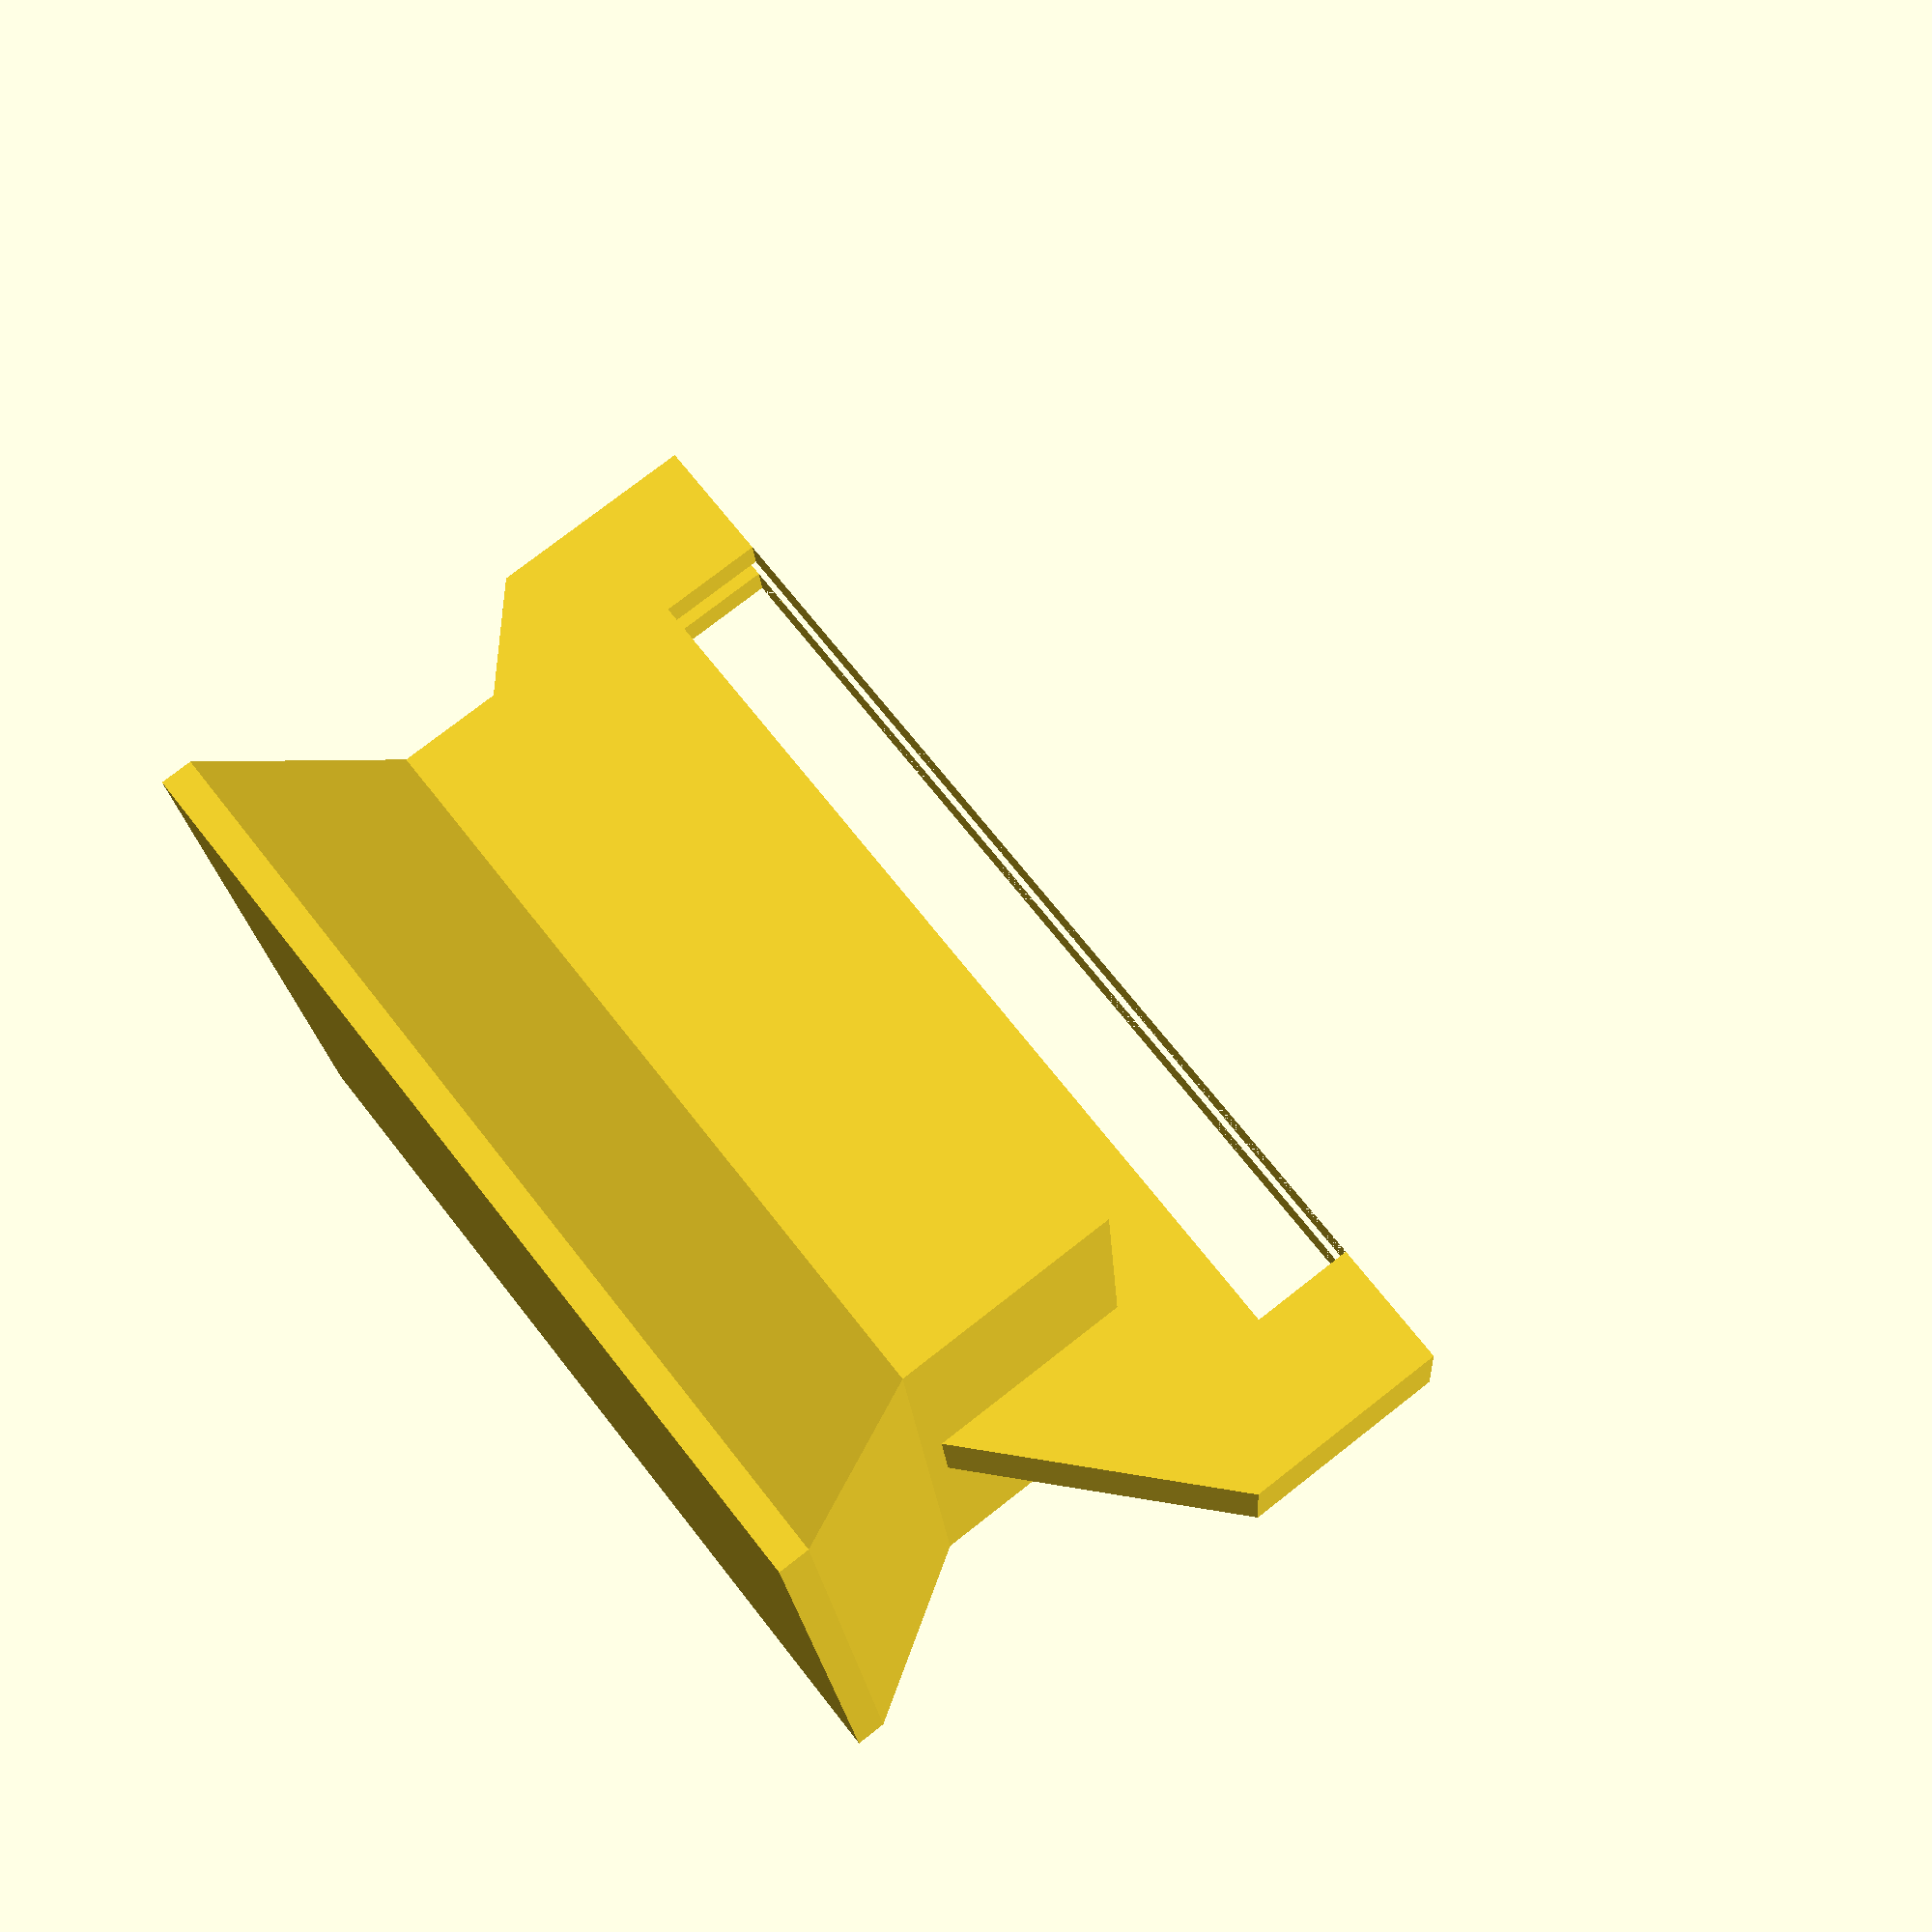
<openscad>
$fn=100;

wall_dist=150;
thickness=10;
width=80;
width2=100;
height=20;

screw_dia=4;
screw_dia2=5;
screw_head=8;
screw_offs=width/4*1.3;

screw_dist=76;

back=25;

base_width=43.4;
base_height=9.1;

module screwhole()
{
  cylinder(d=screw_dia, h=thickness+1, center=true);
  translate([0, 0, thickness/2]) mirror([0, 0, 1]) cylinder(d2=0, d1=screw_head, h=screw_head*2/3, center=false);
}

module screwhole2()
{
  cylinder(d=screw_dia2, h=thickness+1, center=true);
  //translate([0, 0, thickness/2]) mirror([0, 0, 1]) cylinder(d2=0, d1=screw_head, h=screw_head*2/3, center=false);
}

pcb_thickness=1.5;
pcb_length=51.25;
pcb_height=50;
cover_thickness=5;
cover_height=10;
cutout_height=5;
cutout_width=44;
base_inset=4.1;

module pcb()
{
translate([0, 0, -base_height/2+pcb_height/2+cover_thickness/2-pcb_thickness])
  cube([pcb_length, pcb_thickness, pcb_height], center=true);
}

//Tripod mount
difference()
{
translate([0, -20-base_width/2, 0])
  {
    union()
    {
      base_cutout = 0.8;
      
      translate([-base_width/2, 20, -height/2])
      {
        union()
        {
          intersection()
          {
          	polyhedron(points=[[-base_cutout,-base_cutout,0],
                             [base_inset,base_inset,base_height],
                             [-base_cutout,base_width+base_cutout,0],
                             [base_inset,base_width-base_inset,base_height],
                             [base_width+base_cutout,base_width+base_cutout,0],
                             [base_width-base_inset,base_width-base_inset,base_height],
                             [base_width+base_cutout,-base_cutout,0],
                             [base_width-base_inset,base_inset,base_height]],
                     triangles=[[2,1,0],[1,2,3],[4,3,2],[3,4,5],[6,5,4],[5,6,7],[0,7,6],[7,0,1],
          				     [4,2,0],[0,6,4],[1,3,5],[5,7,1]]
                     );	
        	  cube([base_width,base_width,50]);
          }
        }
      }
      
        
      translate([-(base_width-base_inset*2)/2, 20+base_inset, -height/2])
        cube([base_width-base_inset*2, base_width-base_inset*2, height]);
    }
    
  }
  translate([0, 0, cover_height/2+base_height/2+cutout_height]) pcb();
}

module support()
{
  support_height=9.5;
  rotate([90, 0, 0]) linear_extrude(height=cover_thickness, center=true) polygon(points=[[0, 0], [0, -support_height], [(pcb_length+cover_thickness-base_width+base_inset*2)/2, 0]]);
}

//PCB part
translate([0, 0, cover_height/2+base_height/2+cutout_height])
{
  difference()
  {
    cube([pcb_length+cover_thickness, cover_thickness, cover_height], center=true);
    translate([0, 0, (cover_height-cutout_height)/2]) cube([cutout_width, cover_thickness+1, cutout_height], center=true);
    pcb();
  }
  translate([base_width/2-base_inset, 0, -5]) support();
  mirror([1, 0, 0]) translate([base_width/2-base_inset, 0, -5]) support();
}

</openscad>
<views>
elev=284.2 azim=4.9 roll=231.9 proj=p view=solid
</views>
